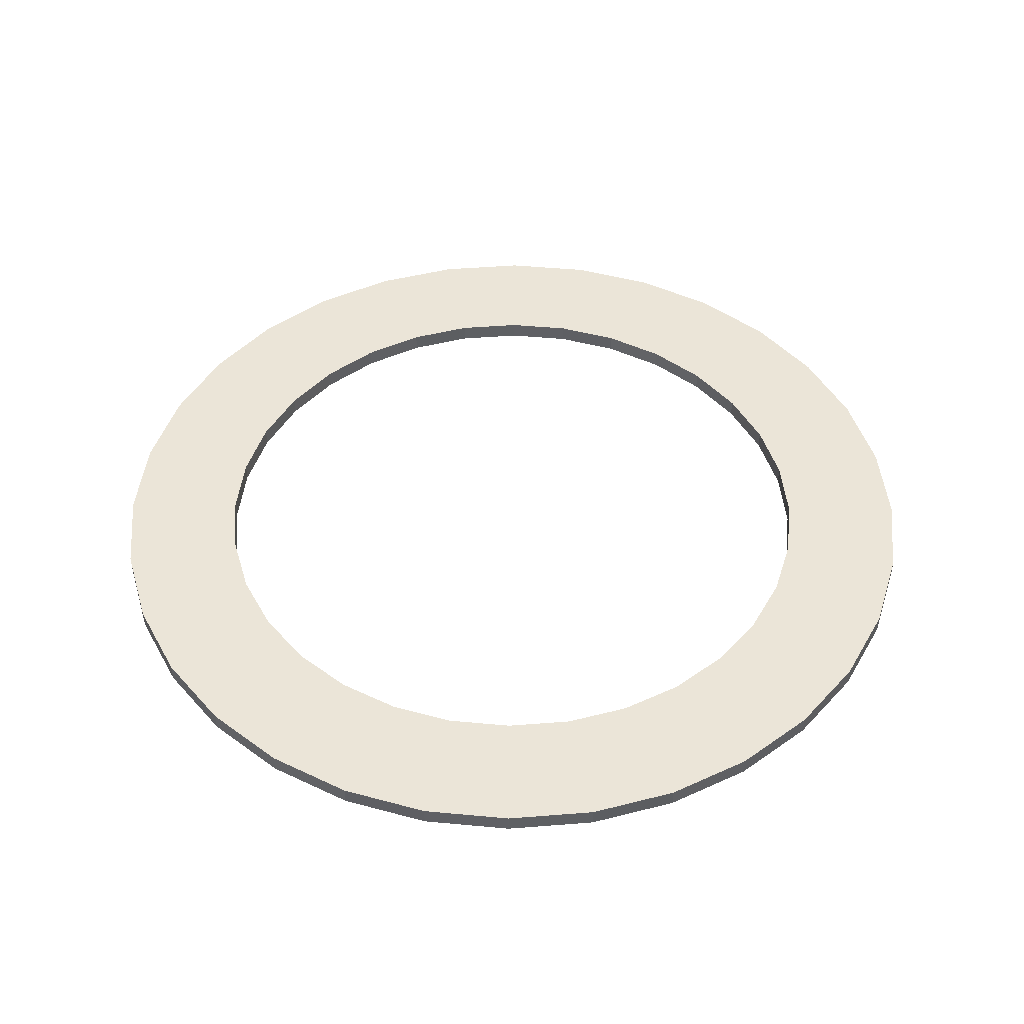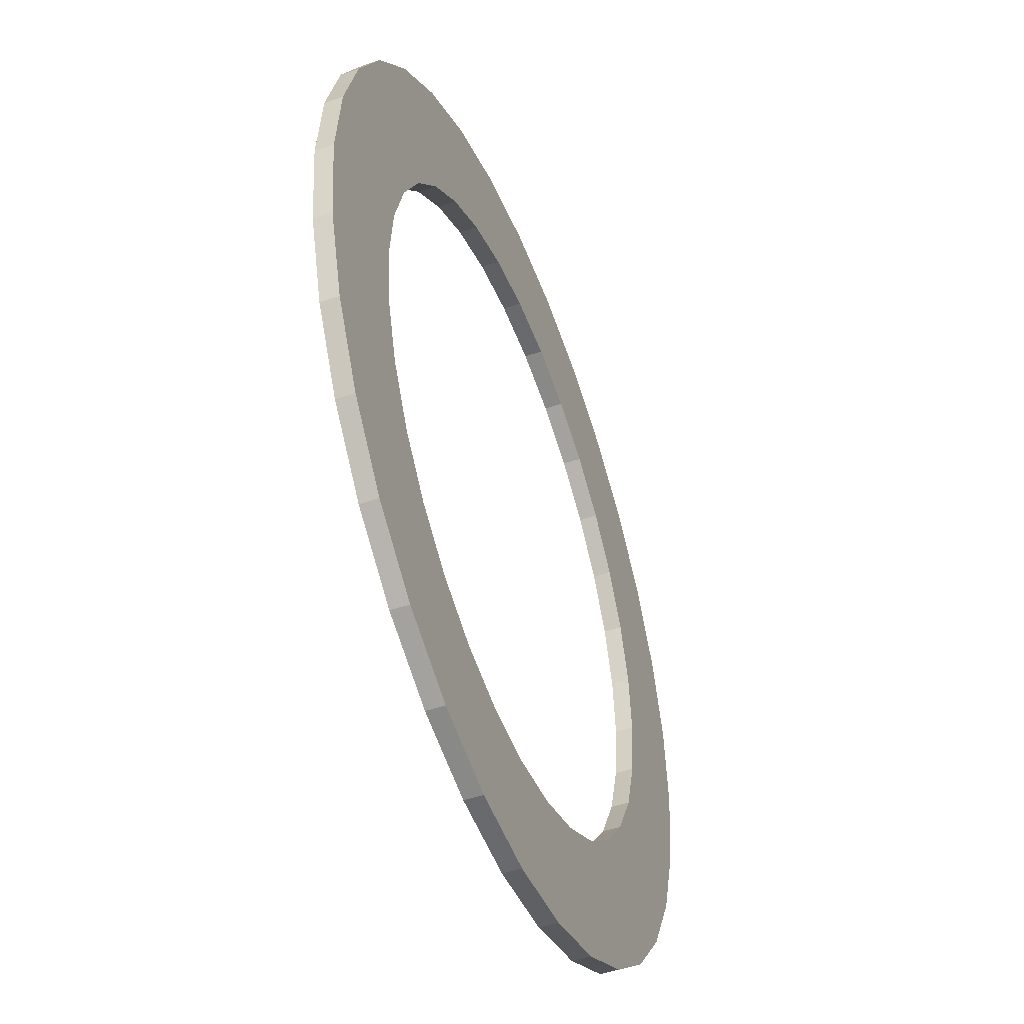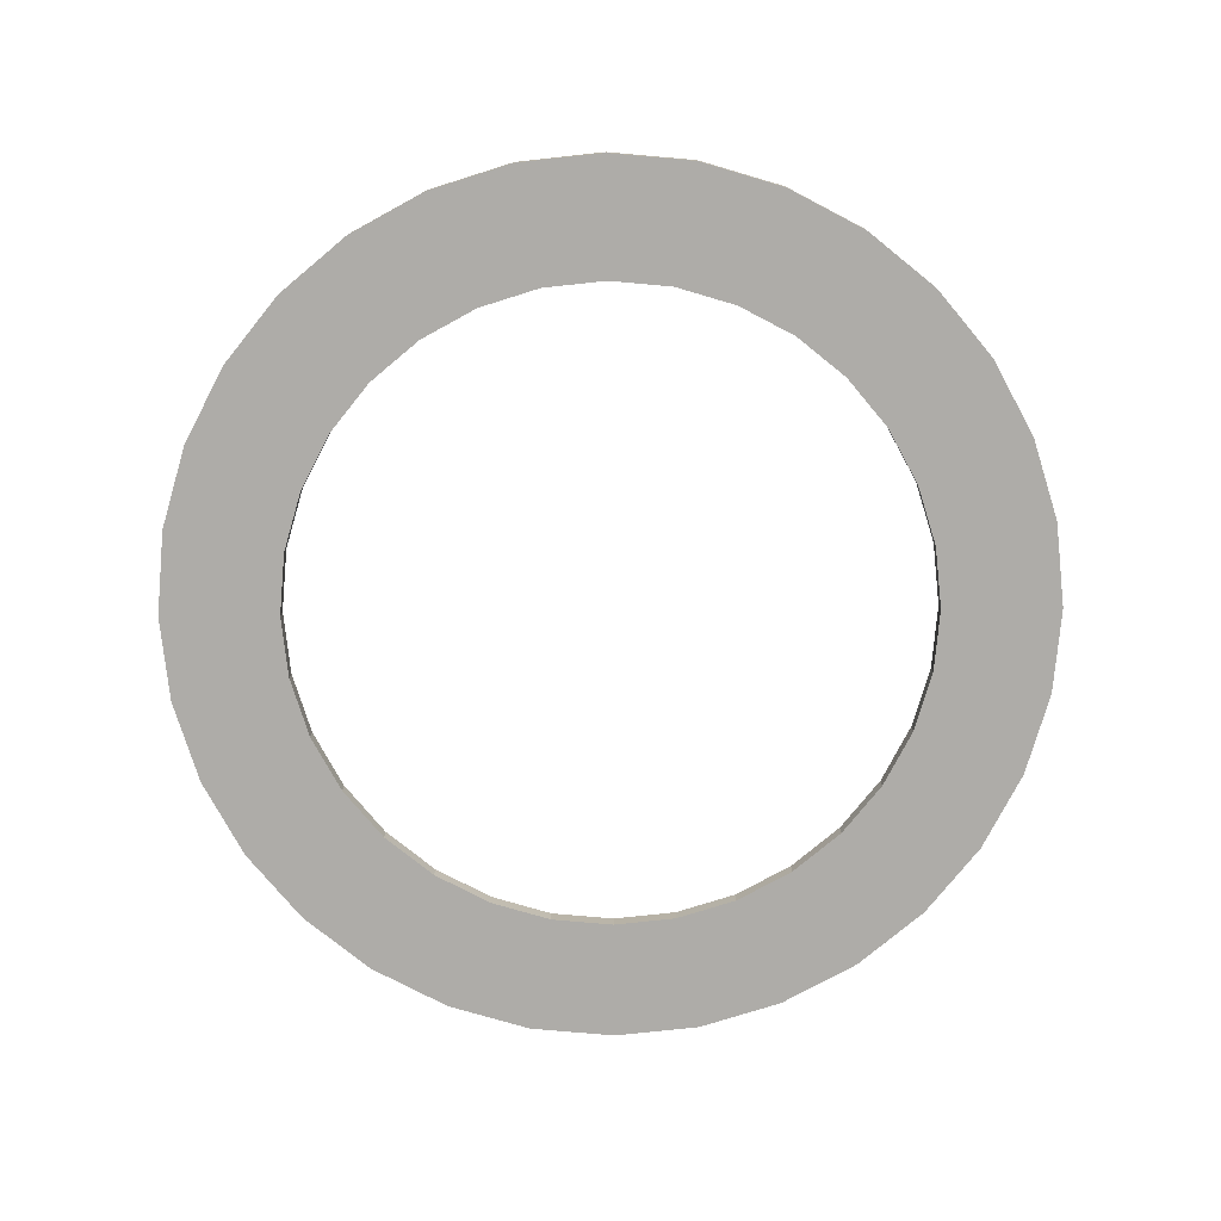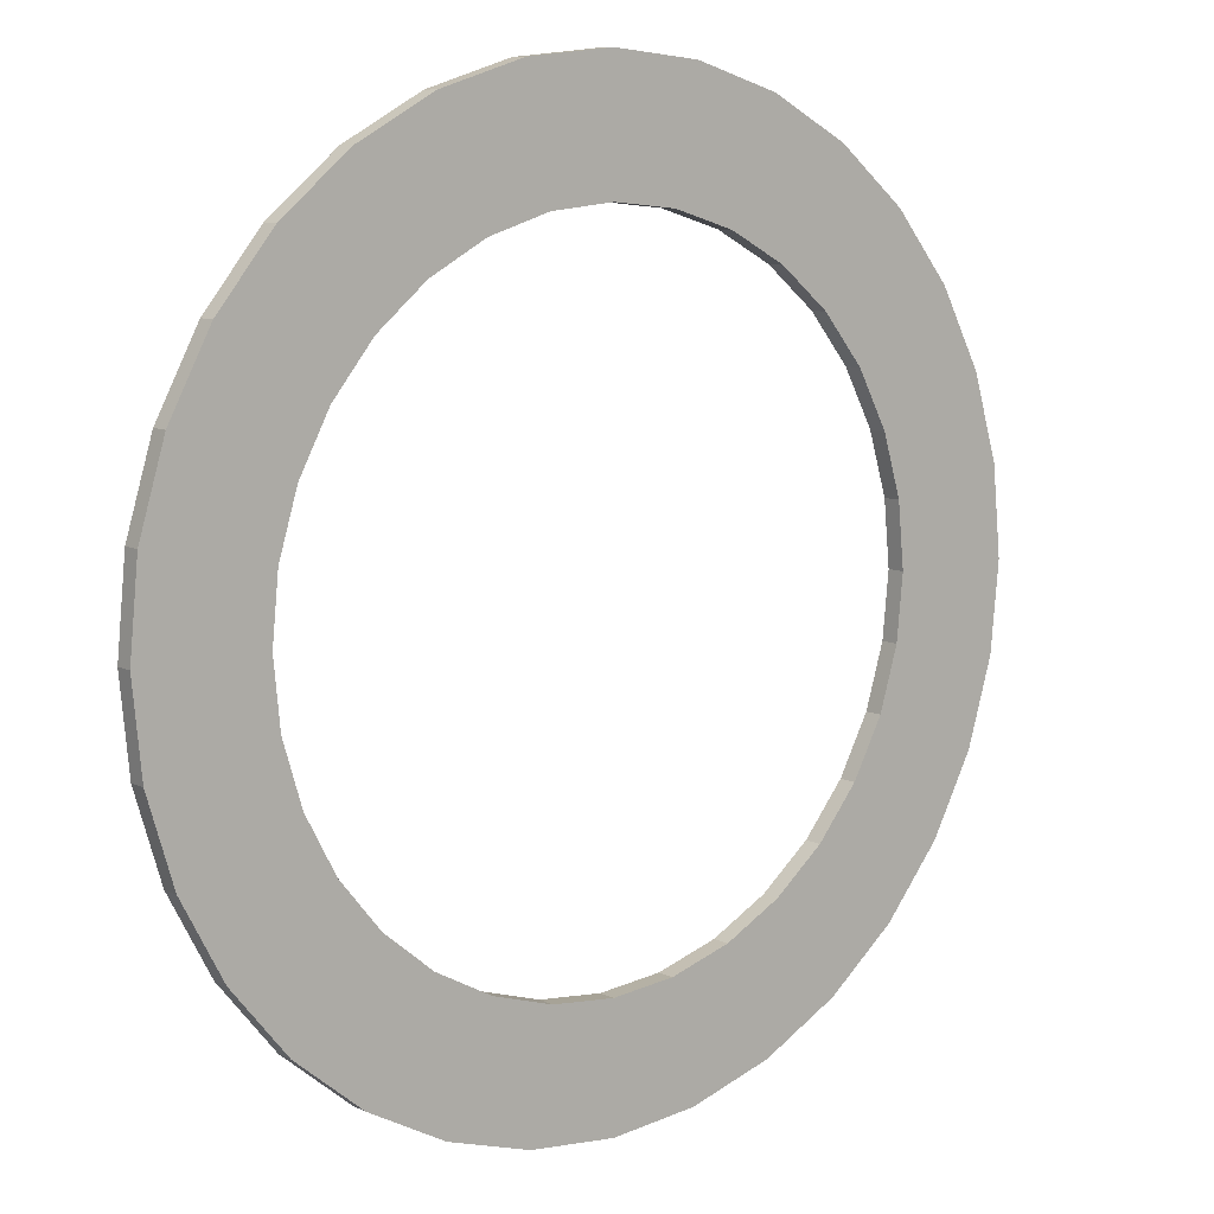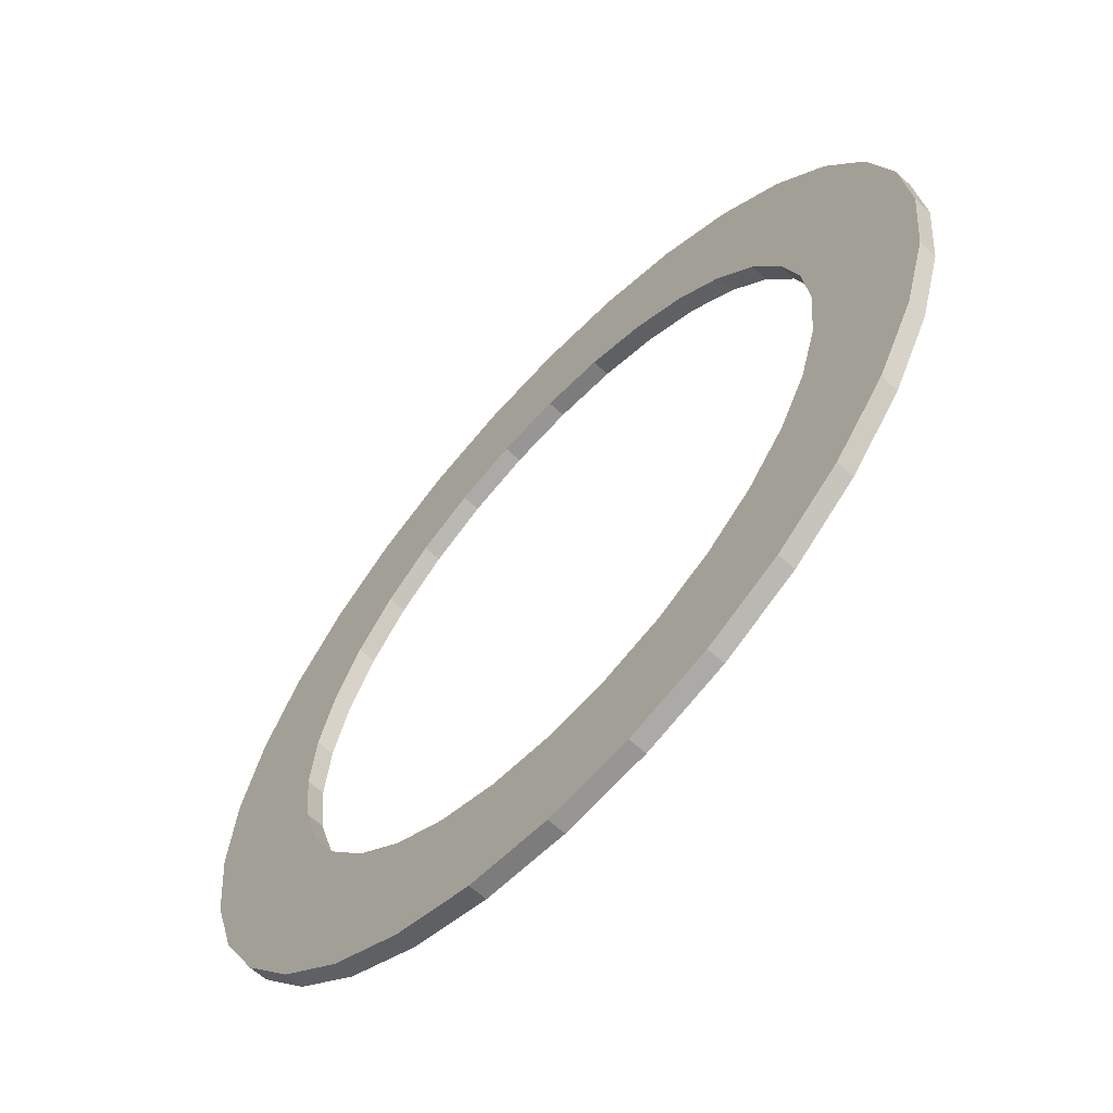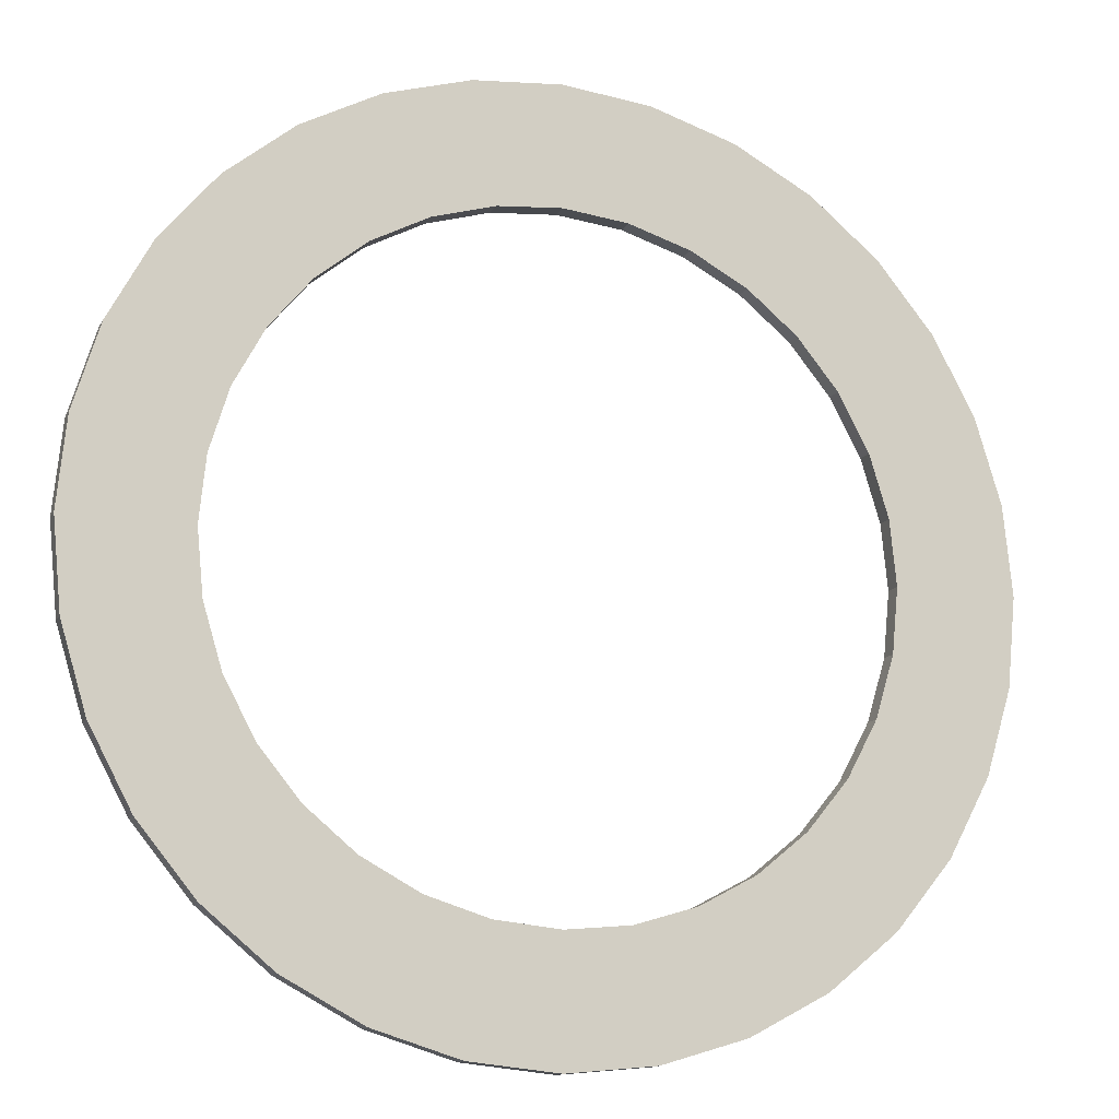
<metadata>
{"format":"obj","ext":"obj","renderer":"f3d","projection":"perspective","resolution":1024,"background":"white","views":[{"elev":46.0,"azim":79.2,"up":"+Y"},{"elev":-48.1,"azim":111.0,"up":"+Z"},{"elev":-76.9,"azim":124.3,"up":"+Y"},{"elev":9.1,"azim":141.1,"up":"+Z"},{"elev":-63.4,"azim":-133.0,"up":"+Z"},{"elev":-14.1,"azim":-20.0,"up":"+Z"}]}
</metadata>
<code>
o Circle_Circle.002
v 0 0 -6
v -1.171 0 -5.885
v -2.296 0 -5.543
v -3.333 0 -4.989
v -4.243 0 -4.243
v -4.989 0 -3.333
v -5.543 0 -2.296
v -5.885 0 -1.171
v -6 0 0
v -5.885 0 1.171
v -5.543 0 2.296
v -4.989 0 3.333
v -4.243 0 4.243
v -3.333 0 4.989
v -2.296 0 5.543
v -1.171 0 5.885
v 1e-06 0 6
v 1.171 0 5.885
v 2.296 0 5.543
v 3.333 0 4.989
v 4.243 0 4.243
v 4.989 0 3.333
v 5.543 0 2.296
v 5.885 0 1.171
v 6 0 -0
v 5.885 0 -1.171
v 5.543 0 -2.296
v 4.989 0 -3.333
v 4.243 0 -4.243
v 3.333 0 -4.989
v 2.296 0 -5.543
v 1.171 0 -5.885
v -1.011 0 -5.082
v 0 0 -5.181
v -1.983 0 -4.787
v -2.879 0 -4.308
v -3.664 0 -3.664
v -4.308 0 -2.879
v -4.787 0 -1.983
v -5.082 0 -1.011
v -5.181 0 0
v -5.082 0 1.011
v -4.787 0 1.983
v -4.308 0 2.879
v -3.664 0 3.664
v -2.879 0 4.308
v -1.983 0 4.787
v -1.011 0 5.082
v 0 0 5.181
v 1.011 0 5.082
v 1.983 0 4.787
v 2.879 0 4.308
v 3.664 0 3.664
v 4.308 0 2.879
v 4.787 0 1.983
v 5.082 0 1.011
v 5.181 0 -0
v 5.082 0 -1.011
v 4.787 0 -1.983
v 4.308 0 -2.879
v 3.664 0 -3.664
v 2.879 0 -4.308
v 1.983 0 -4.787
v 1.011 0 -5.082
v -0.8545 0 -4.296
v 0 0 -4.38
v -1.676 0 -4.047
v -2.434 0 -3.642
v -3.097 0 -3.097
v -3.642 0 -2.434
v -4.047 0 -1.676
v -4.296 0 -0.8545
v -4.38 0 0
v -4.296 0 0.8545
v -4.047 0 1.676
v -3.642 0 2.434
v -3.097 0 3.097
v -2.434 0 3.642
v -1.676 0 4.047
v -0.8545 0 4.296
v 1e-06 0 4.38
v 0.8545 0 4.296
v 1.676 0 4.047
v 2.434 0 3.642
v 3.097 0 3.097
v 3.642 0 2.434
v 4.047 0 1.676
v 4.296 0 0.8545
v 4.38 0 -0
v 4.296 0 -0.8545
v 4.047 0 -1.676
v 3.642 0 -2.434
v 3.097 0 -3.097
v 2.434 0 -3.642
v 1.676 0 -4.047
v 0.8545 0 -4.296
v 0.8545 0.2406 -4.296
v 1.676 0.2406 -4.047
v 2.434 0.2406 -3.642
v 3.097 0.2406 -3.097
v 3.642 0.2406 -2.434
v 4.047 0.2406 -1.676
v 4.296 0.2406 -0.8545
v 4.38 0.2406 -0
v 4.296 0.2406 0.8545
v 4.047 0.2406 1.676
v 3.642 0.2406 2.434
v 3.097 0.2406 3.097
v 2.434 0.2406 3.642
v 1.676 0.2406 4.047
v 0.8545 0.2406 4.296
v 1e-06 0.2406 4.38
v -0.8545 0.2406 4.296
v -1.676 0.2406 4.047
v -2.434 0.2406 3.642
v -3.097 0.2406 3.097
v -3.642 0.2406 2.434
v -4.047 0.2406 1.676
v -4.296 0.2406 0.8545
v -4.38 0.2406 0
v -4.296 0.2406 -0.8545
v -4.047 0.2406 -1.676
v -3.642 0.2406 -2.434
v -3.097 0.2406 -3.097
v -2.434 0.2406 -3.642
v -1.676 0.2406 -4.047
v 0 0.2406 -4.38
v -0.8545 0.2406 -4.296
v 1.171 0.2406 -5.885
v 2.296 0.2406 -5.543
v 3.333 0.2406 -4.989
v 4.243 0.2406 -4.243
v 4.989 0.2406 -3.333
v 5.543 0.2406 -2.296
v 5.885 0.2406 -1.171
v 6 0.2406 -0
v 5.885 0.2406 1.171
v 5.543 0.2406 2.296
v 4.989 0.2406 3.333
v 4.243 0.2406 4.243
v 3.333 0.2406 4.989
v 2.296 0.2406 5.543
v 1.171 0.2406 5.885
v 1e-06 0.2406 6
v -1.171 0.2406 5.885
v -2.296 0.2406 5.543
v -3.333 0.2406 4.989
v -4.243 0.2406 4.243
v -4.989 0.2406 3.333
v -5.543 0.2406 2.296
v -5.885 0.2406 1.171
v -6 0.2406 0
v -5.885 0.2406 -1.171
v -5.543 0.2406 -2.296
v -4.989 0.2406 -3.333
v -4.243 0.2406 -4.243
v -3.333 0.2406 -4.989
v -2.296 0.2406 -5.543
v 0 0.2406 -6
v -1.171 0.2406 -5.885
v 1.011 0.2406 -5.082
v 1.983 0.2406 -4.787
v 2.879 0.2406 -4.308
v 3.664 0.2406 -3.664
v 4.308 0.2406 -2.879
v 4.787 0.2406 -1.983
v 5.082 0.2406 -1.011
v 5.181 0.2406 -0
v 5.082 0.2406 1.011
v 4.787 0.2406 1.983
v 4.308 0.2406 2.879
v 3.664 0.2406 3.664
v 2.879 0.2406 4.308
v 1.983 0.2406 4.787
v 1.011 0.2406 5.082
v 0 0.2406 5.181
v -1.011 0.2406 5.082
v -1.983 0.2406 4.787
v -2.879 0.2406 4.308
v -3.664 0.2406 3.664
v -4.308 0.2406 2.879
v -4.787 0.2406 1.983
v -5.082 0.2406 1.011
v -5.181 0.2406 0
v -5.082 0.2406 -1.011
v -4.787 0.2406 -1.983
v -4.308 0.2406 -2.879
v -3.664 0.2406 -3.664
v -2.879 0.2406 -4.308
v -1.983 0.2406 -4.787
v 0 0.2406 -5.181
v -1.011 0.2406 -5.082
f 2 1 34
f 2 34 33
f 3 33 35
f 36 3 35
f 5 36 37
f 38 5 37
f 7 38 39
f 8 39 40
f 41 8 40
f 10 41 42
f 11 42 43
f 12 43 44
f 13 44 45
f 46 13 45
f 15 46 47
f 16 47 48
f 49 16 48
f 18 49 50
f 19 50 51
f 20 51 52
f 21 52 53
f 22 53 54
f 23 54 55
f 24 55 56
f 57 24 56
f 26 57 58
f 27 58 59
f 28 59 60
f 61 28 60
f 30 61 62
f 31 62 63
f 32 63 64
f 34 32 64
f 65 34 66
f 35 65 67
f 68 35 67
f 37 68 69
f 70 37 69
f 39 70 71
f 72 39 71
f 41 72 73
f 42 73 74
f 43 74 75
f 76 43 75
f 45 76 77
f 78 45 77
f 47 78 79
f 80 47 79
f 49 80 81
f 50 81 82
f 51 82 83
f 84 51 83
f 85 52 84
f 54 85 86
f 55 86 87
f 56 87 88
f 57 88 89
f 90 57 89
f 59 90 91
f 60 91 92
f 61 92 93
f 62 93 94
f 63 94 95
f 64 95 96
f 34 96 66
f 10 152 9
f 87 105 88
f 9 153 8
f 86 106 87
f 8 154 7
f 85 107 86
f 7 155 6
f 1 129 32
f 84 108 85
f 6 156 5
f 32 130 31
f 83 109 84
f 5 157 4
f 31 131 30
f 82 110 83
f 4 158 3
f 30 132 29
f 81 111 82
f 3 160 2
f 29 133 28
f 80 112 81
f 2 159 1
f 28 134 27
f 79 113 80
f 27 135 26
f 78 114 79
f 26 136 25
f 77 115 78
f 25 137 24
f 76 116 77
f 24 138 23
f 75 117 76
f 23 139 22
f 74 118 75
f 22 140 21
f 73 119 74
f 21 141 20
f 72 120 73
f 20 142 19
f 71 121 72
f 19 143 18
f 70 122 71
f 96 127 66
f 18 144 17
f 69 123 70
f 95 97 96
f 17 145 16
f 68 124 69
f 94 98 95
f 16 146 15
f 67 125 68
f 93 99 94
f 15 147 14
f 65 126 67
f 92 100 93
f 14 148 13
f 66 128 65
f 91 101 92
f 13 149 12
f 90 102 91
f 12 150 11
f 89 103 90
f 11 151 10
f 88 104 89
f 97 191 127
f 98 161 97
f 98 163 162
f 100 163 99
f 100 165 164
f 102 165 101
f 103 166 102
f 104 167 103
f 105 168 104
f 106 169 105
f 107 170 106
f 108 171 107
f 108 173 172
f 110 173 109
f 111 174 110
f 112 175 111
f 113 176 112
f 114 177 113
f 115 178 114
f 115 180 179
f 117 180 116
f 117 182 181
f 118 183 182
f 120 183 119
f 121 184 120
f 121 186 185
f 123 186 122
f 123 188 187
f 125 188 124
f 125 190 189
f 128 190 126
f 128 191 192
f 161 159 191
f 162 129 161
f 162 131 130
f 164 131 163
f 164 133 132
f 166 133 165
f 167 134 166
f 168 135 167
f 169 136 168
f 170 137 169
f 171 138 170
f 171 140 139
f 172 141 140
f 174 141 173
f 175 142 174
f 176 143 175
f 177 144 176
f 177 146 145
f 179 146 178
f 179 148 147
f 181 148 180
f 181 150 149
f 183 150 182
f 184 151 183
f 185 152 184
f 185 154 153
f 187 154 186
f 187 156 155
f 189 156 188
f 189 158 157
f 192 158 190
f 191 160 192
f 3 2 33
f 36 4 3
f 5 4 36
f 38 6 5
f 7 6 38
f 8 7 39
f 41 9 8
f 10 9 41
f 11 10 42
f 12 11 43
f 13 12 44
f 46 14 13
f 15 14 46
f 16 15 47
f 49 17 16
f 18 17 49
f 19 18 50
f 20 19 51
f 21 20 52
f 22 21 53
f 23 22 54
f 24 23 55
f 57 25 24
f 26 25 57
f 27 26 58
f 28 27 59
f 61 29 28
f 30 29 61
f 31 30 62
f 32 31 63
f 34 1 32
f 65 33 34
f 35 33 65
f 68 36 35
f 37 36 68
f 70 38 37
f 39 38 70
f 72 40 39
f 41 40 72
f 42 41 73
f 43 42 74
f 76 44 43
f 45 44 76
f 78 46 45
f 47 46 78
f 80 48 47
f 49 48 80
f 50 49 81
f 51 50 82
f 84 52 51
f 85 53 52
f 54 53 85
f 55 54 86
f 56 55 87
f 57 56 88
f 90 58 57
f 59 58 90
f 60 59 91
f 61 60 92
f 62 61 93
f 63 62 94
f 64 63 95
f 34 64 96
f 10 151 152
f 87 106 105
f 9 152 153
f 86 107 106
f 8 153 154
f 85 108 107
f 7 154 155
f 1 159 129
f 84 109 108
f 6 155 156
f 32 129 130
f 83 110 109
f 5 156 157
f 31 130 131
f 82 111 110
f 4 157 158
f 30 131 132
f 81 112 111
f 3 158 160
f 29 132 133
f 80 113 112
f 2 160 159
f 28 133 134
f 79 114 113
f 27 134 135
f 78 115 114
f 26 135 136
f 77 116 115
f 25 136 137
f 76 117 116
f 24 137 138
f 75 118 117
f 23 138 139
f 74 119 118
f 22 139 140
f 73 120 119
f 21 140 141
f 72 121 120
f 20 141 142
f 71 122 121
f 19 142 143
f 70 123 122
f 96 97 127
f 18 143 144
f 69 124 123
f 95 98 97
f 17 144 145
f 68 125 124
f 94 99 98
f 16 145 146
f 67 126 125
f 93 100 99
f 15 146 147
f 65 128 126
f 92 101 100
f 14 147 148
f 66 127 128
f 91 102 101
f 13 148 149
f 90 103 102
f 12 149 150
f 89 104 103
f 11 150 151
f 88 105 104
f 97 161 191
f 98 162 161
f 98 99 163
f 100 164 163
f 100 101 165
f 102 166 165
f 103 167 166
f 104 168 167
f 105 169 168
f 106 170 169
f 107 171 170
f 108 172 171
f 108 109 173
f 110 174 173
f 111 175 174
f 112 176 175
f 113 177 176
f 114 178 177
f 115 179 178
f 115 116 180
f 117 181 180
f 117 118 182
f 118 119 183
f 120 184 183
f 121 185 184
f 121 122 186
f 123 187 186
f 123 124 188
f 125 189 188
f 125 126 190
f 128 192 190
f 128 127 191
f 161 129 159
f 162 130 129
f 162 163 131
f 164 132 131
f 164 165 133
f 166 134 133
f 167 135 134
f 168 136 135
f 169 137 136
f 170 138 137
f 171 139 138
f 171 172 140
f 172 173 141
f 174 142 141
f 175 143 142
f 176 144 143
f 177 145 144
f 177 178 146
f 179 147 146
f 179 180 148
f 181 149 148
f 181 182 150
f 183 151 150
f 184 152 151
f 185 153 152
f 185 186 154
f 187 155 154
f 187 188 156
f 189 157 156
f 189 190 158
f 192 160 158
f 191 159 160

</code>
